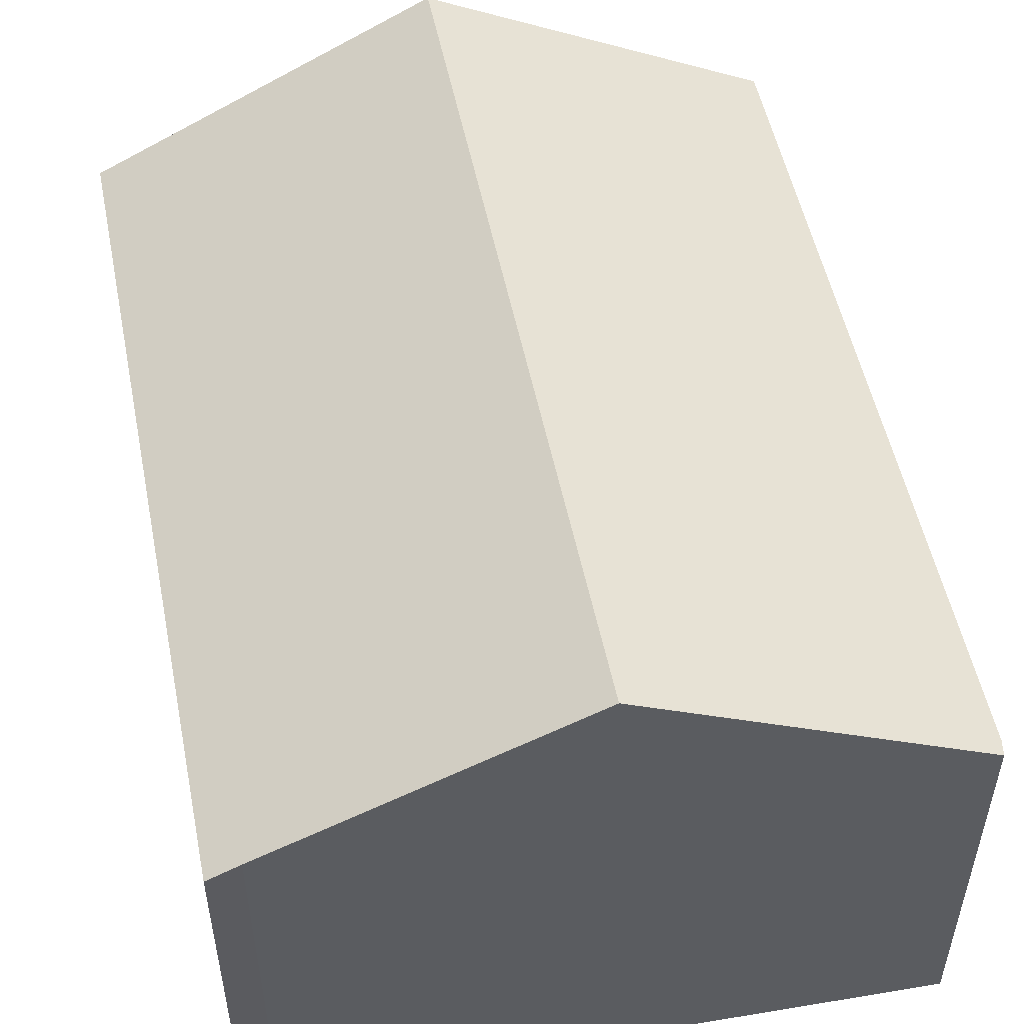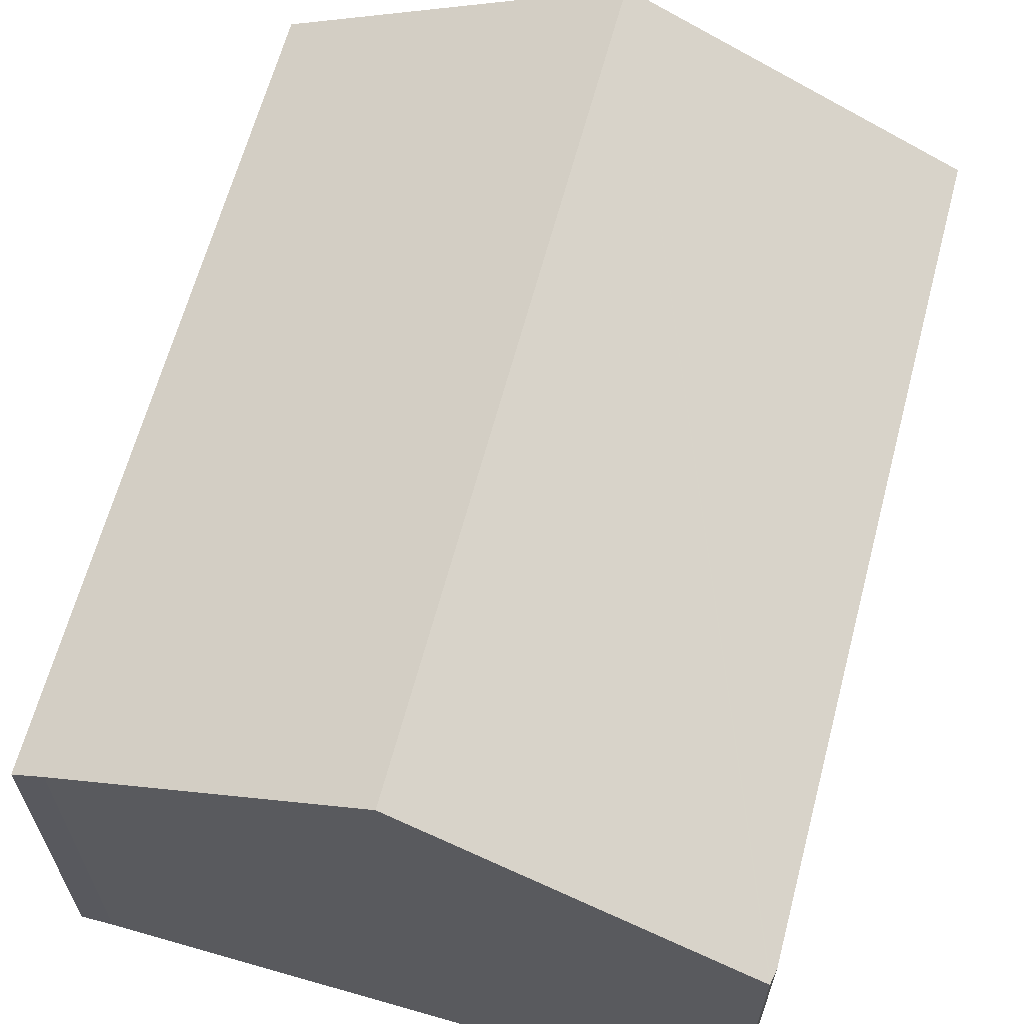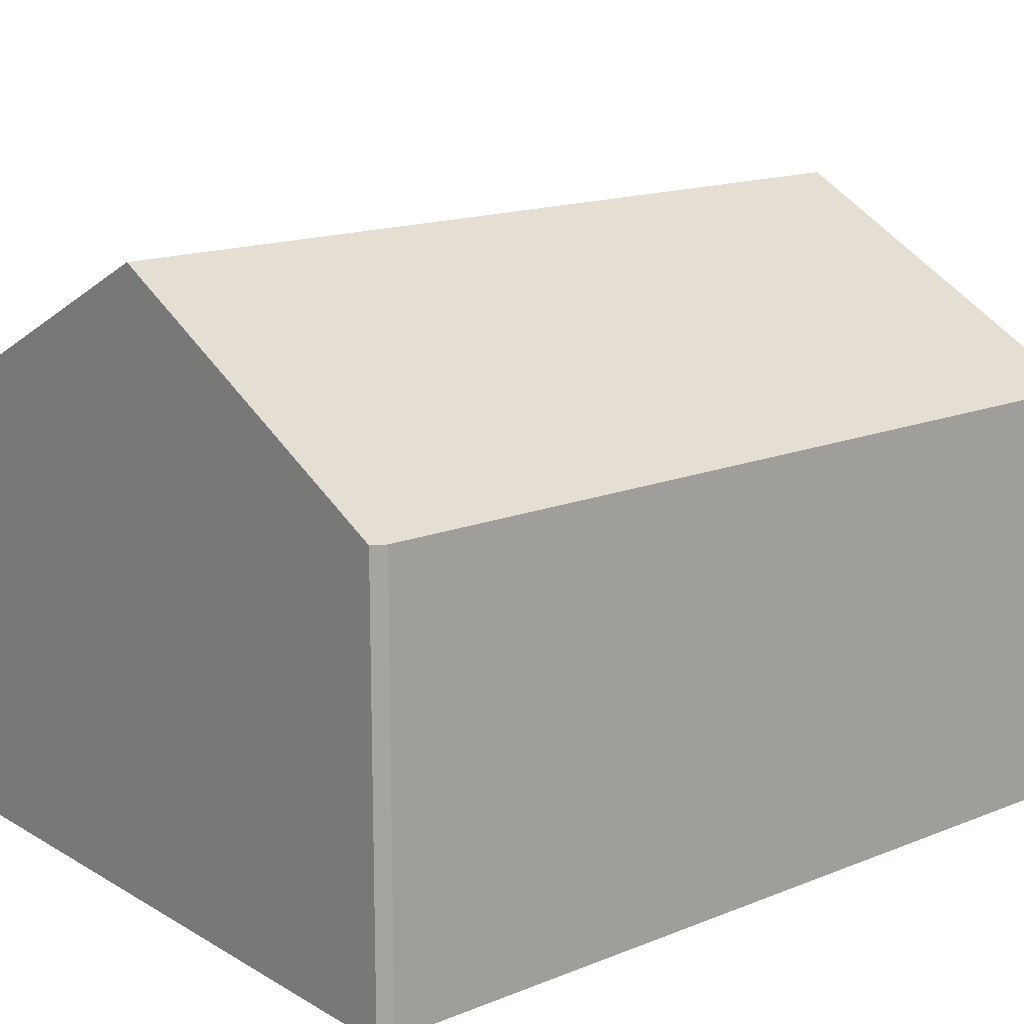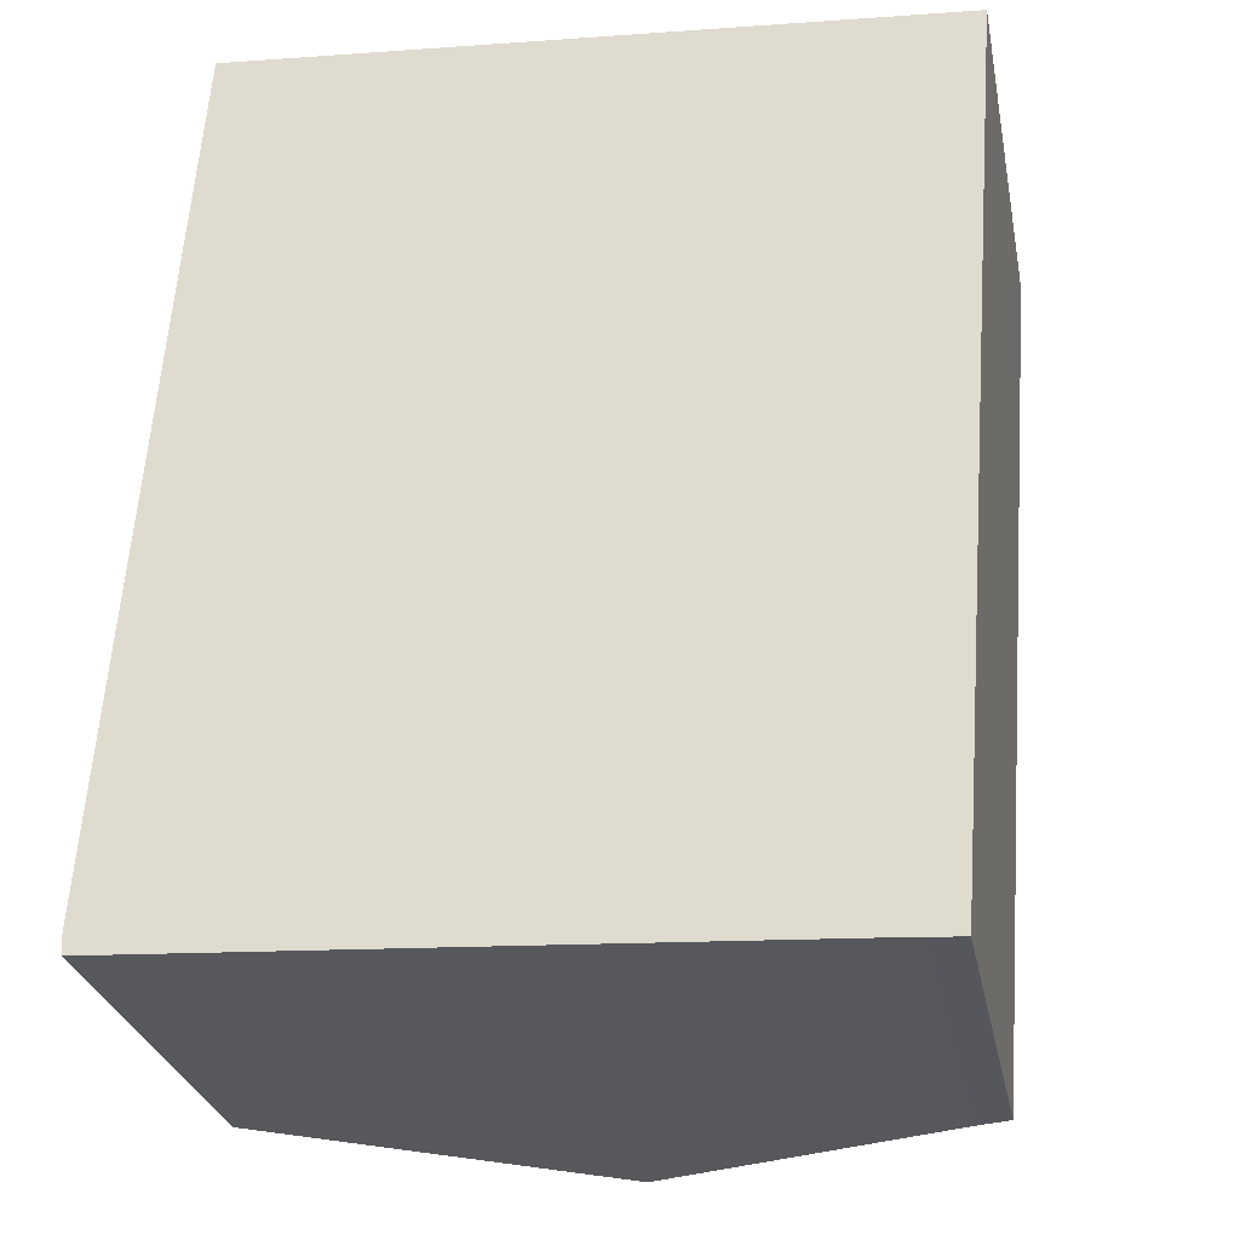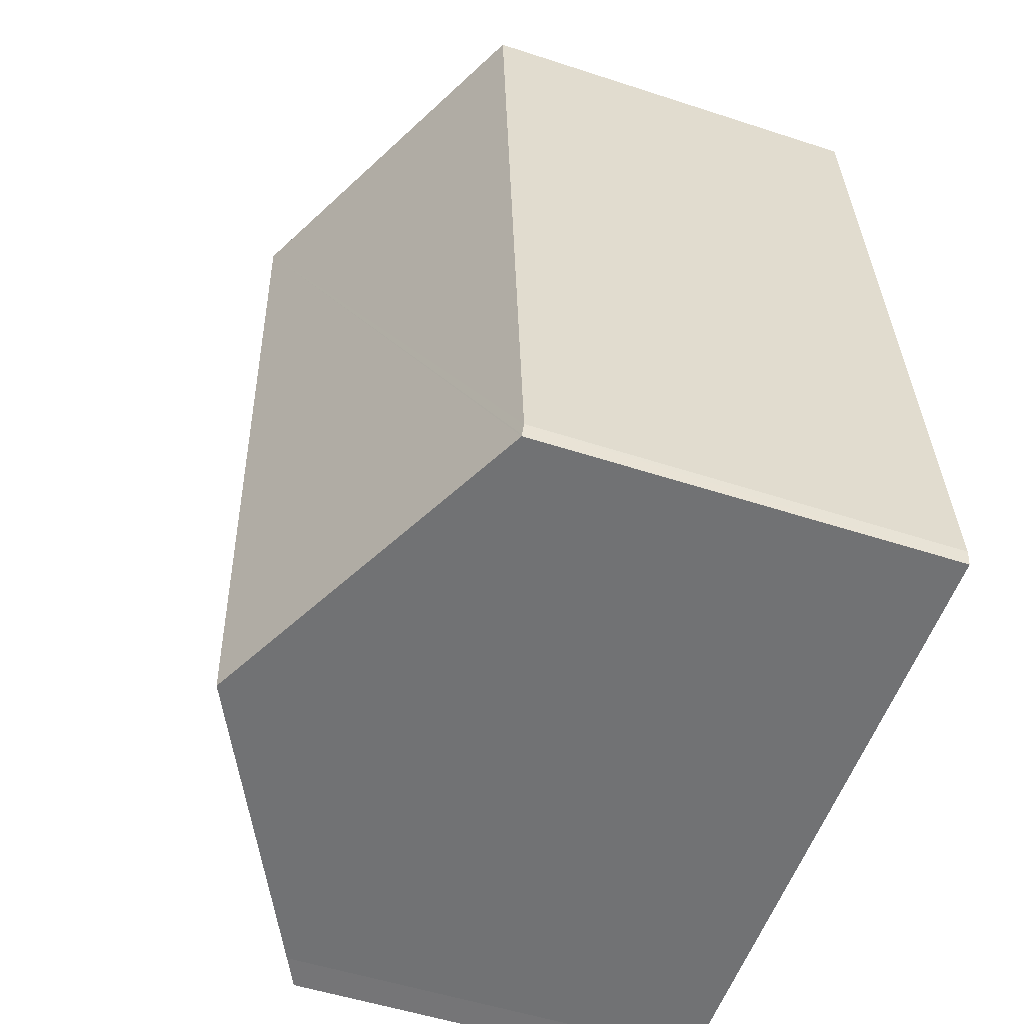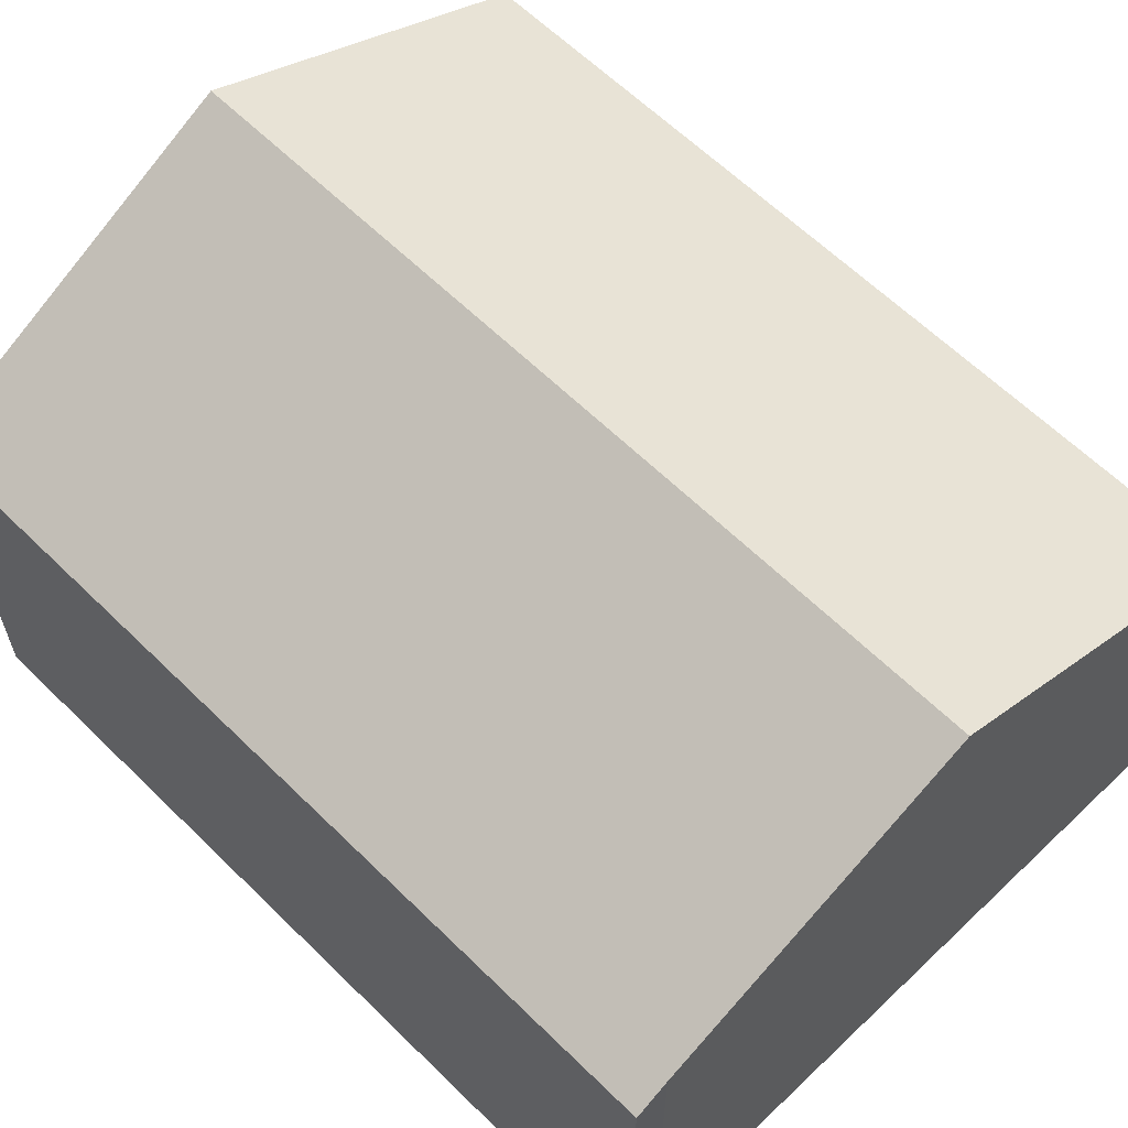
<metadata>
{"format":"obj","ext":"obj","renderer":"f3d","projection":"perspective","resolution":1024,"background":"white","views":[{"elev":52.3,"azim":172.9,"up":"+Y"},{"elev":63.8,"azim":-160.8,"up":"+Y"},{"elev":15.4,"azim":-126.1,"up":"+Y"},{"elev":-28.4,"azim":11.1,"up":"+Z"},{"elev":-52.5,"azim":-109.4,"up":"+Z"},{"elev":62.2,"azim":139.1,"up":"+Y"}]}
</metadata>
<code>
v  6.936 10.06 13.82
v  11.16 7.384 -0.873
v  5.854 10.06 -0.587
v  11.73 7.098 -0.915
v  12.8 7.098 13.38
v  1.695 7.963 -0.364
v  0.031 7.124 -0.274
v  0.027 7.121 -0.238
v  0 7.098 4.346e-16
v  1.071 7.098 14.26
v  0.031 1.678e-17 -0.274
v  0 0 0
v  0.027 1.457e-17 -0.238
v  1.071 -8.732e-16 14.26
v  6.936 -8.462e-16 13.82
v  12.8 -8.193e-16 13.38
v  11.73 5.603e-17 -0.915
v  11.16 5.346e-17 -0.873
v  5.854 3.594e-17 -0.587
v  1.695 2.229e-17 -0.364
g defaultobject
f 1 2 3
f 2 1 4
f 4 1 5
f 6 1 3
f 1 6 7
f 1 7 8
f 1 8 9
f 1 9 10
f 11 8 7
f 8 11 9
f 9 11 12
f 12 11 13
f 12 10 9
f 10 12 14
f 14 1 10
f 1 14 5
f 5 14 15
f 5 15 16
f 16 4 5
f 4 16 17
f 4 18 2
f 18 4 17
f 18 3 2
f 3 18 6
f 6 18 19
f 6 19 7
f 7 19 20
f 7 20 11
f 12 15 14
f 15 12 13
f 15 13 11
f 15 11 20
f 15 20 19
f 15 19 16
f 16 19 18
f 16 18 17

</code>
